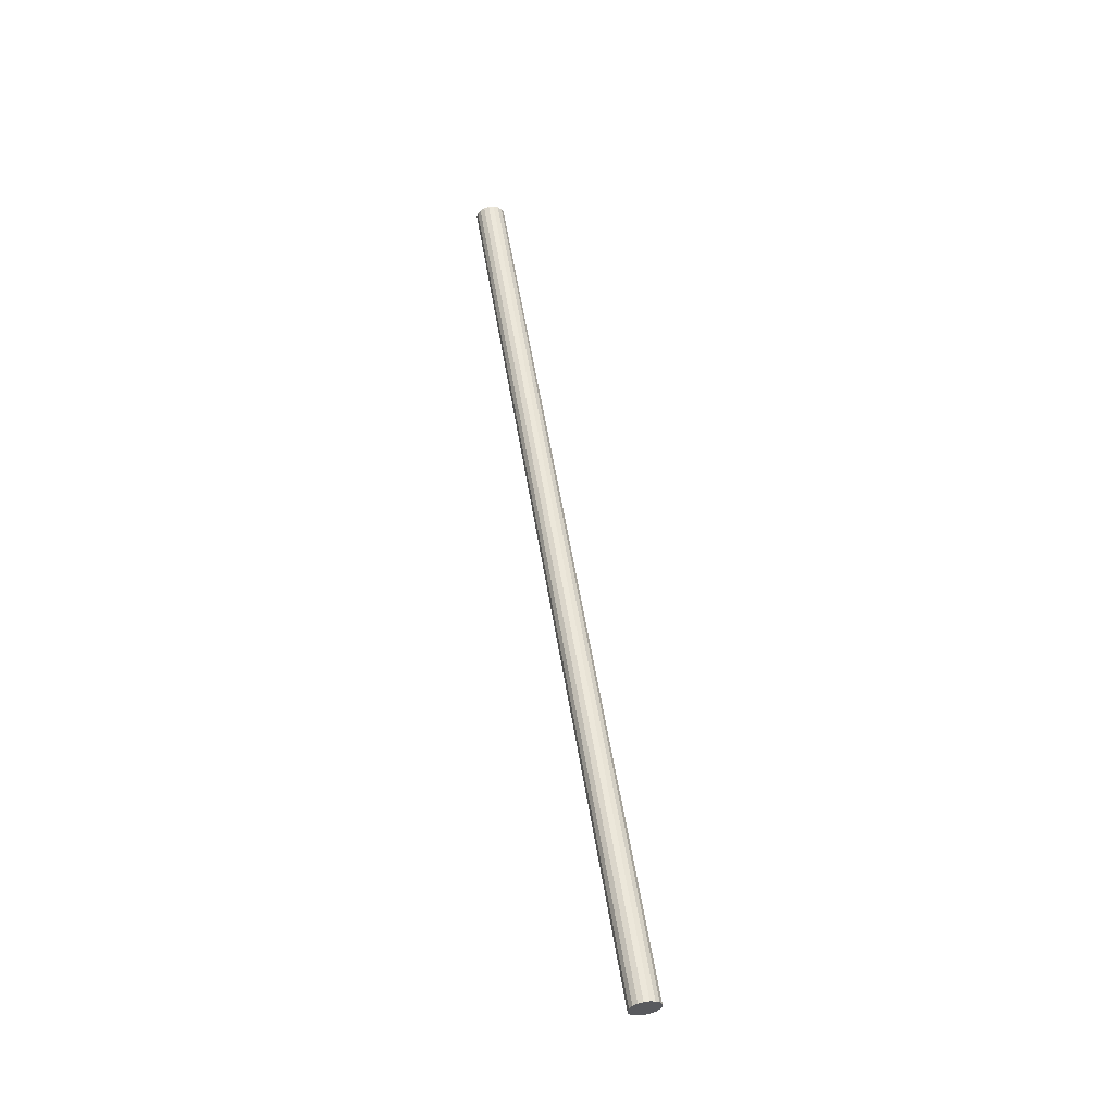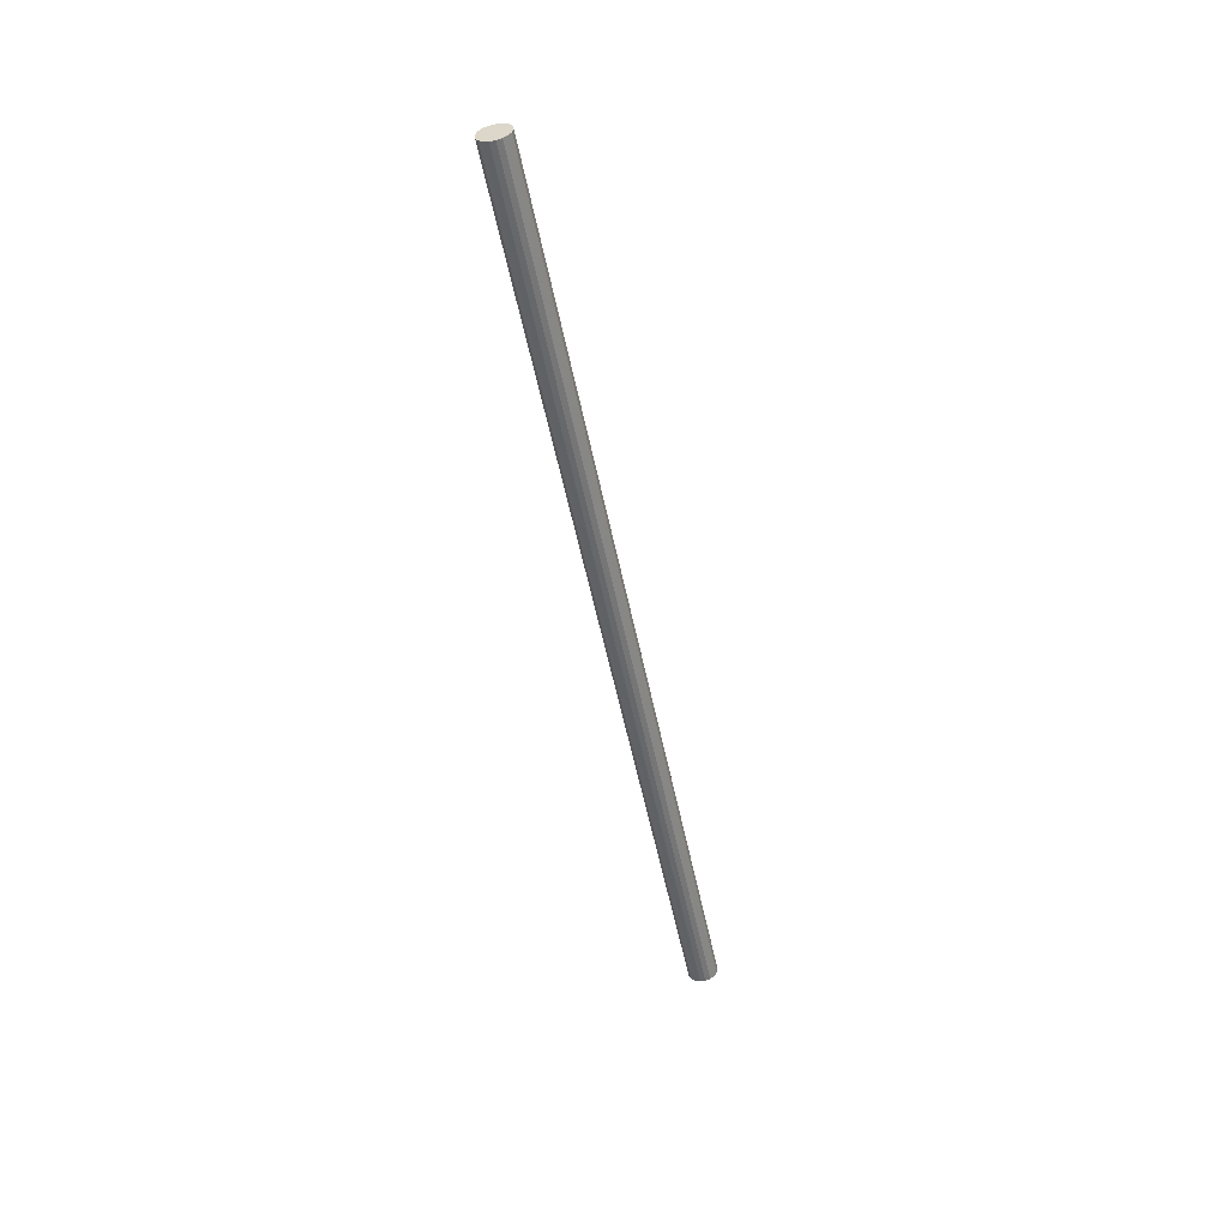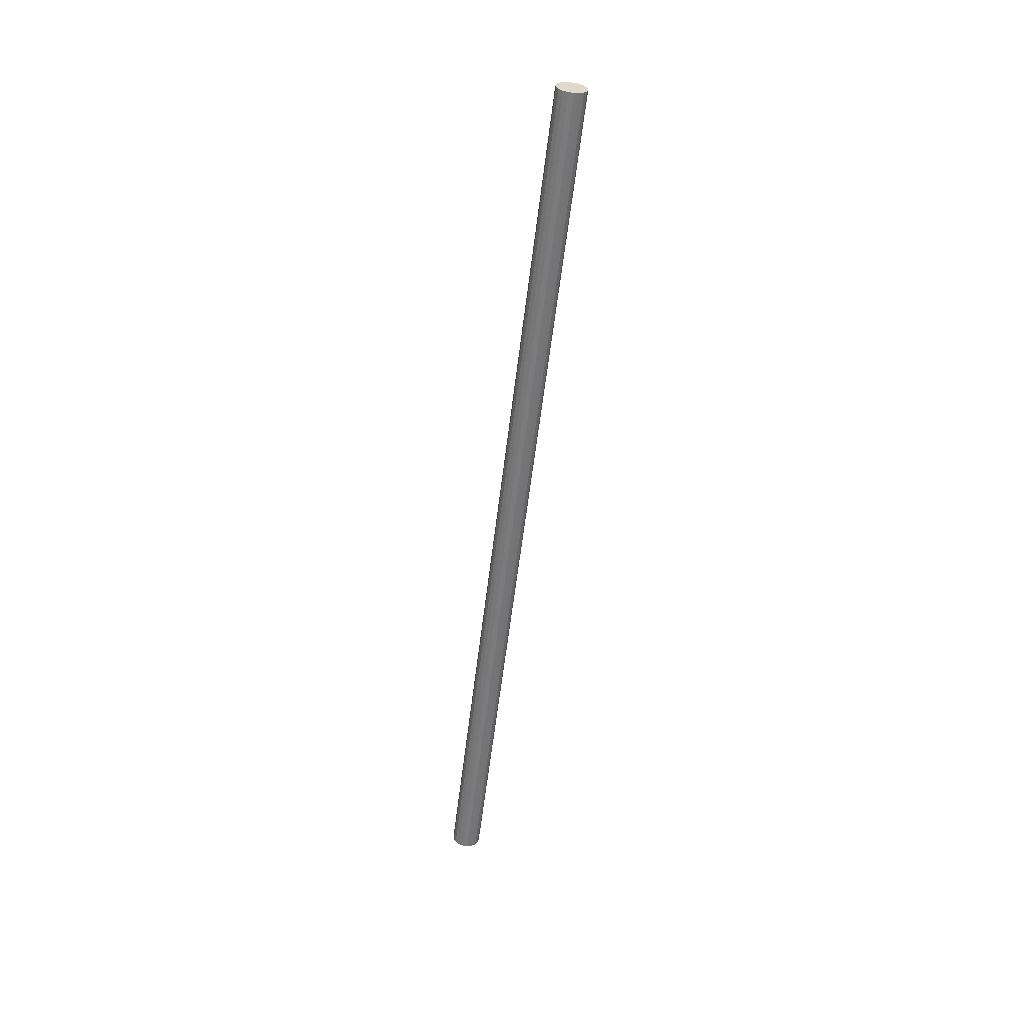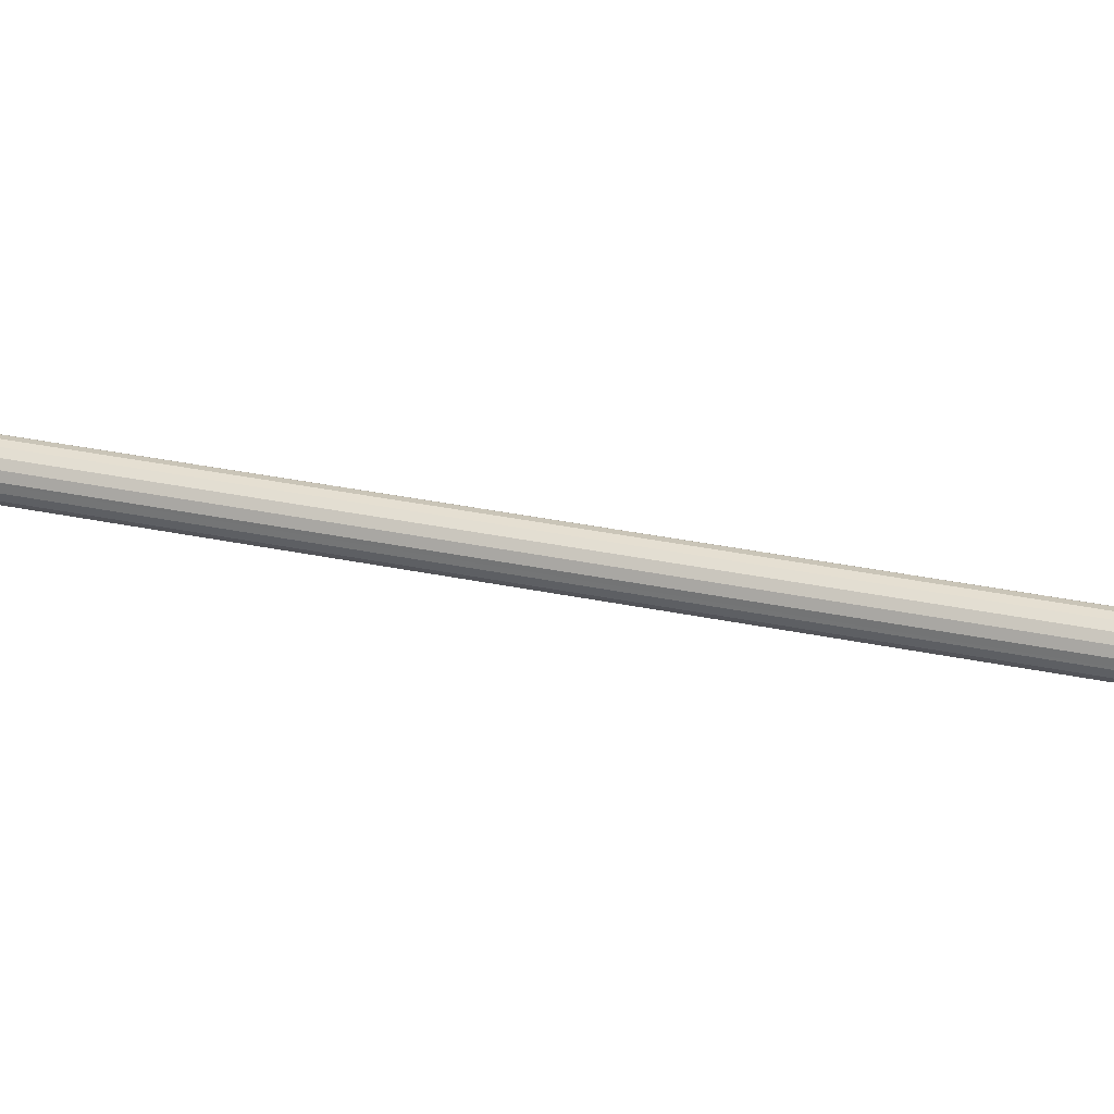
<metadata>
{"format":"obj","ext":"obj","renderer":"f3d","projection":"perspective","resolution":1024,"background":"white","views":[{"elev":-17.9,"azim":149.7,"up":"+Z"},{"elev":22.3,"azim":38.1,"up":"+Z"},{"elev":14.5,"azim":-22.1,"up":"+Z"},{"elev":-55.3,"azim":-87.7,"up":"+Y"}]}
</metadata>
<code>
v 0.2935 0.3875 -0.005202
v 0.2964 0.3975 -0.001891
v 0.2926 0.3978 -0.001789
v 0.289 0.3969 -0.002094
v 0.2859 0.3949 -0.002764
v 0.2837 0.3919 -0.003739
v 0.2827 0.3885 -0.004897
v 0.283 0.3849 -0.006096
v 0.2846 0.3817 -0.007172
v 0.2873 0.3791 -0.008005
v 0.2907 0.3776 -0.008513
v 0.2944 0.3773 -0.008635
v 0.2981 0.3782 -0.00833
v 0.3012 0.3802 -0.007639
v 0.3034 0.3832 -0.006664
v 0.3043 0.3866 -0.005506
v 0.304 0.3902 -0.004328
v 0.3024 0.3934 -0.003252
v 0.2998 0.396 -0.002398
v 0.2964 0.1897 0.6215
v 0.2926 0.19 0.6216
v 0.289 0.1891 0.6213
v 0.2859 0.187 0.6206
v 0.2837 0.1841 0.6196
v 0.2827 0.1807 0.6185
v 0.283 0.1771 0.6173
v 0.2846 0.1739 0.6162
v 0.2873 0.1713 0.6153
v 0.2907 0.1698 0.6148
v 0.2944 0.1695 0.6147
v 0.2981 0.1704 0.615
v 0.3012 0.1724 0.6157
v 0.3034 0.1754 0.6167
v 0.3043 0.1788 0.6178
v 0.304 0.1824 0.619
v 0.3024 0.1856 0.6201
v 0.2998 0.1882 0.621
v 0.2935 0.1797 0.6182
f 1 3 2
f 1 4 3
f 1 5 4
f 1 6 5
f 1 7 6
f 1 8 7
f 1 9 8
f 1 10 9
f 1 11 10
f 1 12 11
f 1 13 12
f 1 14 13
f 1 15 14
f 1 16 15
f 1 17 16
f 1 18 17
f 1 19 18
f 1 2 19
f 2 21 20
f 2 3 21
f 3 22 21
f 3 4 22
f 4 23 22
f 4 5 23
f 5 24 23
f 5 6 24
f 6 25 24
f 6 7 25
f 7 26 25
f 7 8 26
f 8 27 26
f 8 9 27
f 9 28 27
f 9 10 28
f 10 29 28
f 10 11 29
f 11 30 29
f 11 12 30
f 12 31 30
f 12 13 31
f 13 32 31
f 13 14 32
f 14 33 32
f 14 15 33
f 15 34 33
f 15 16 34
f 16 35 34
f 16 17 35
f 17 36 35
f 17 18 36
f 18 37 36
f 18 19 37
f 19 20 37
f 19 2 20
f 38 20 21
f 38 21 22
f 38 22 23
f 38 23 24
f 38 24 25
f 38 25 26
f 38 26 27
f 38 27 28
f 38 28 29
f 38 29 30
f 38 30 31
f 38 31 32
f 38 32 33
f 38 33 34
f 38 34 35
f 38 35 36
f 38 36 37
f 38 37 20

</code>
